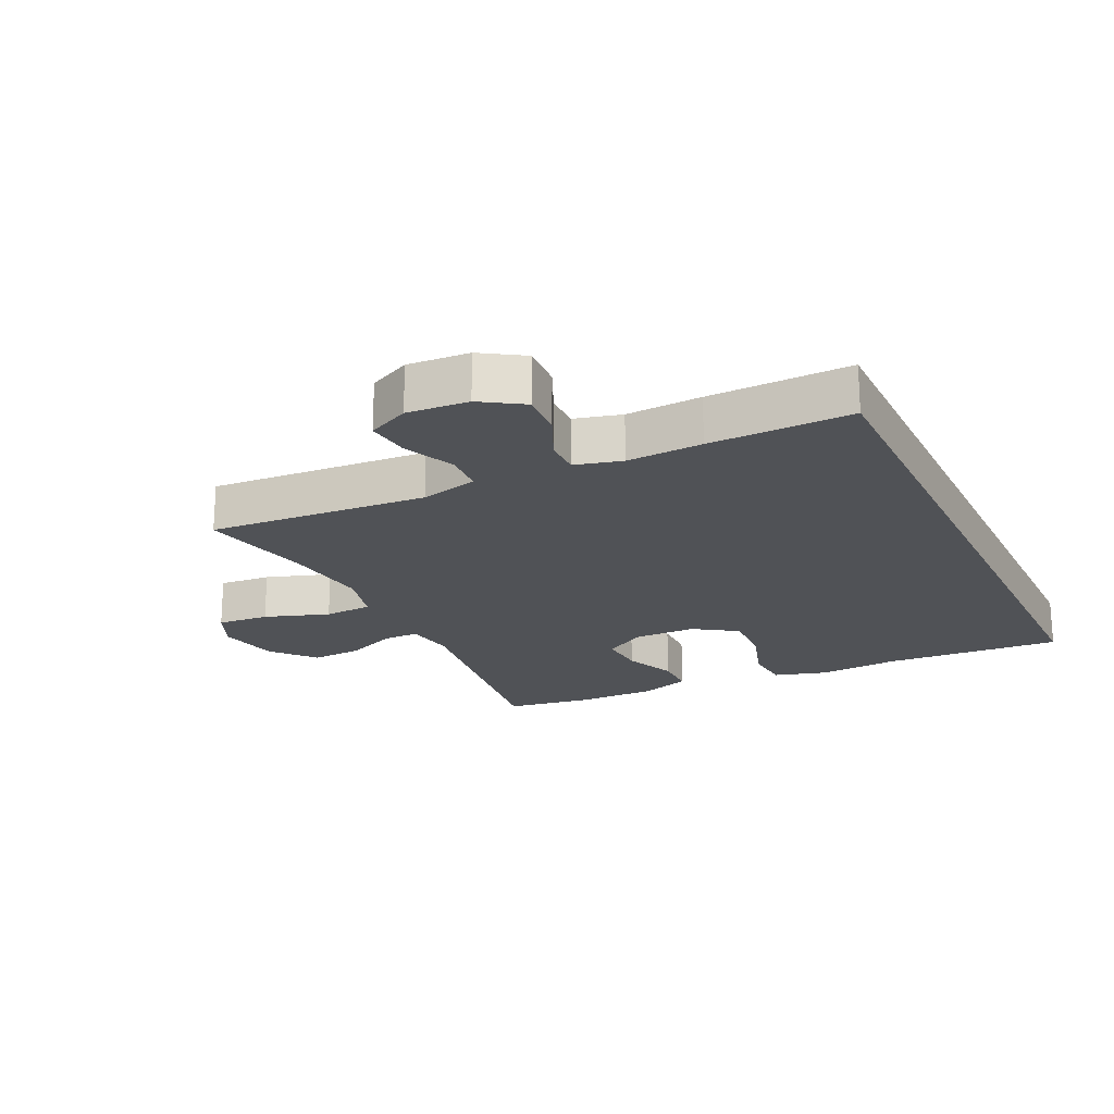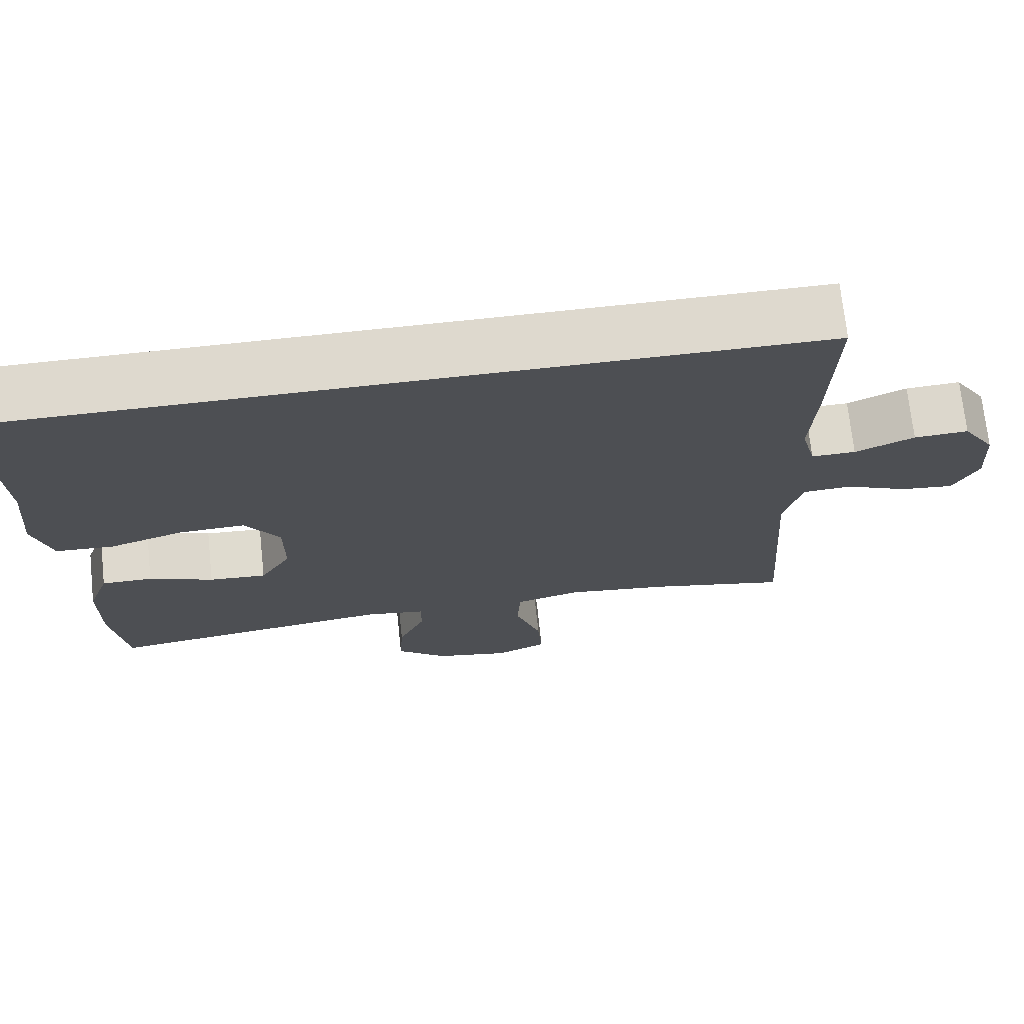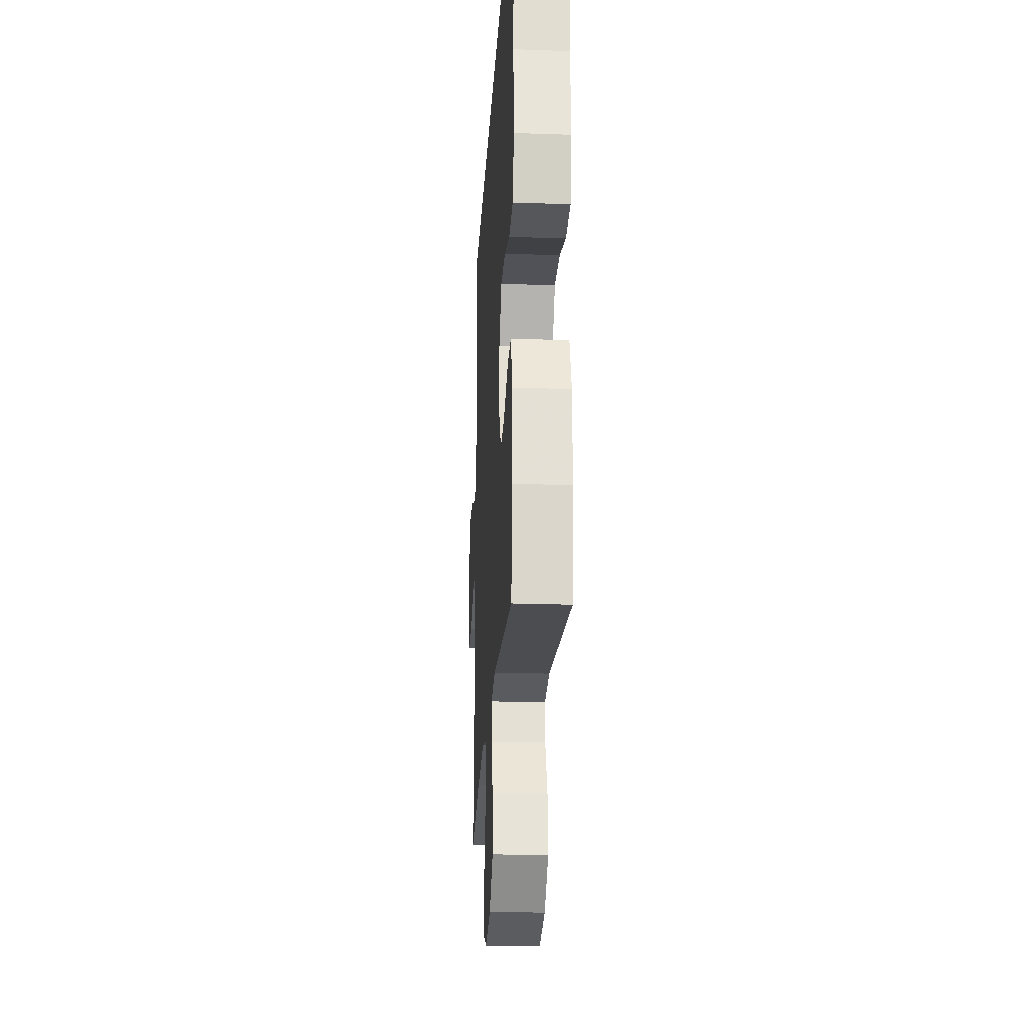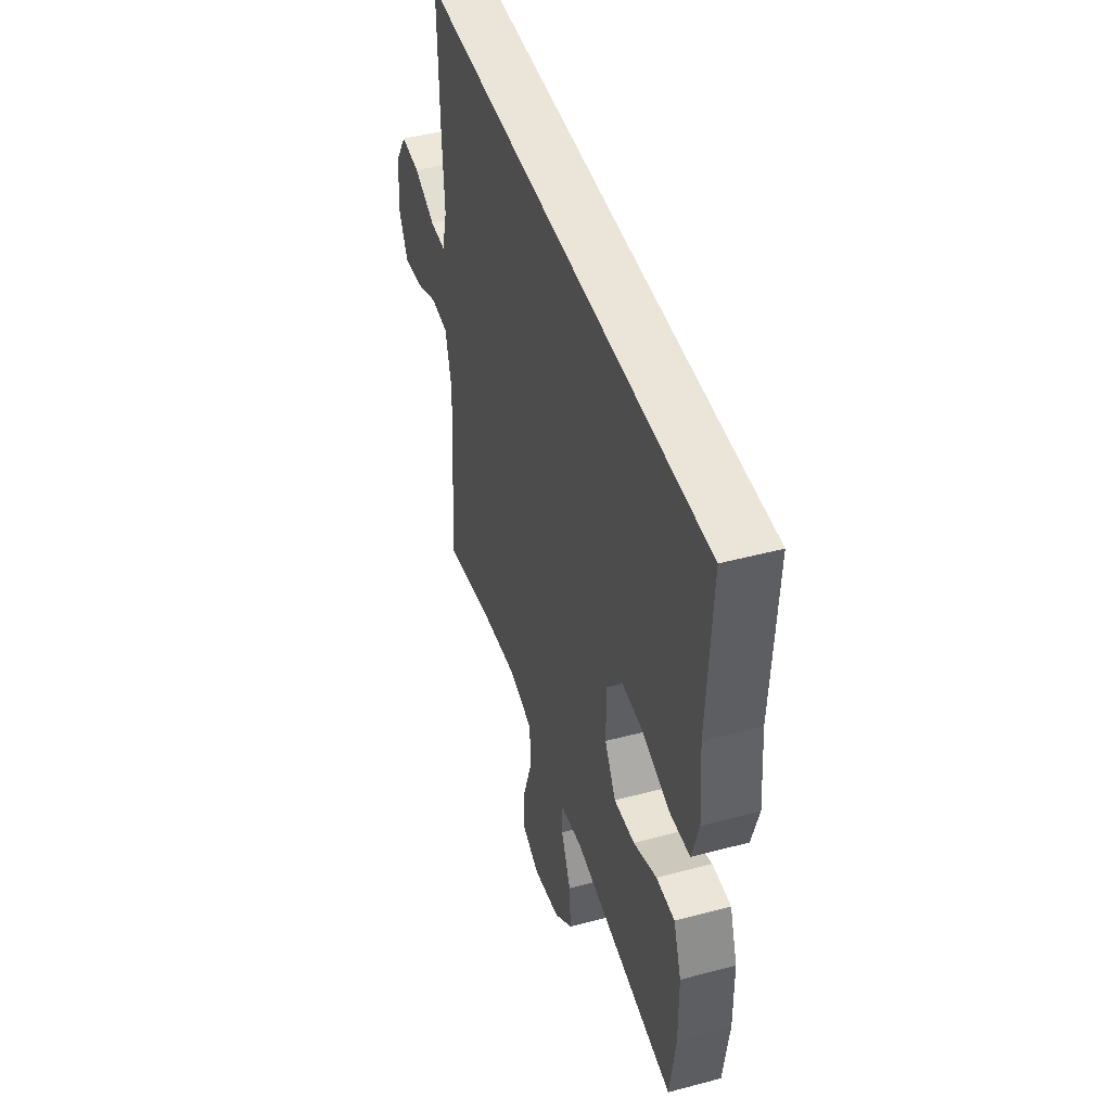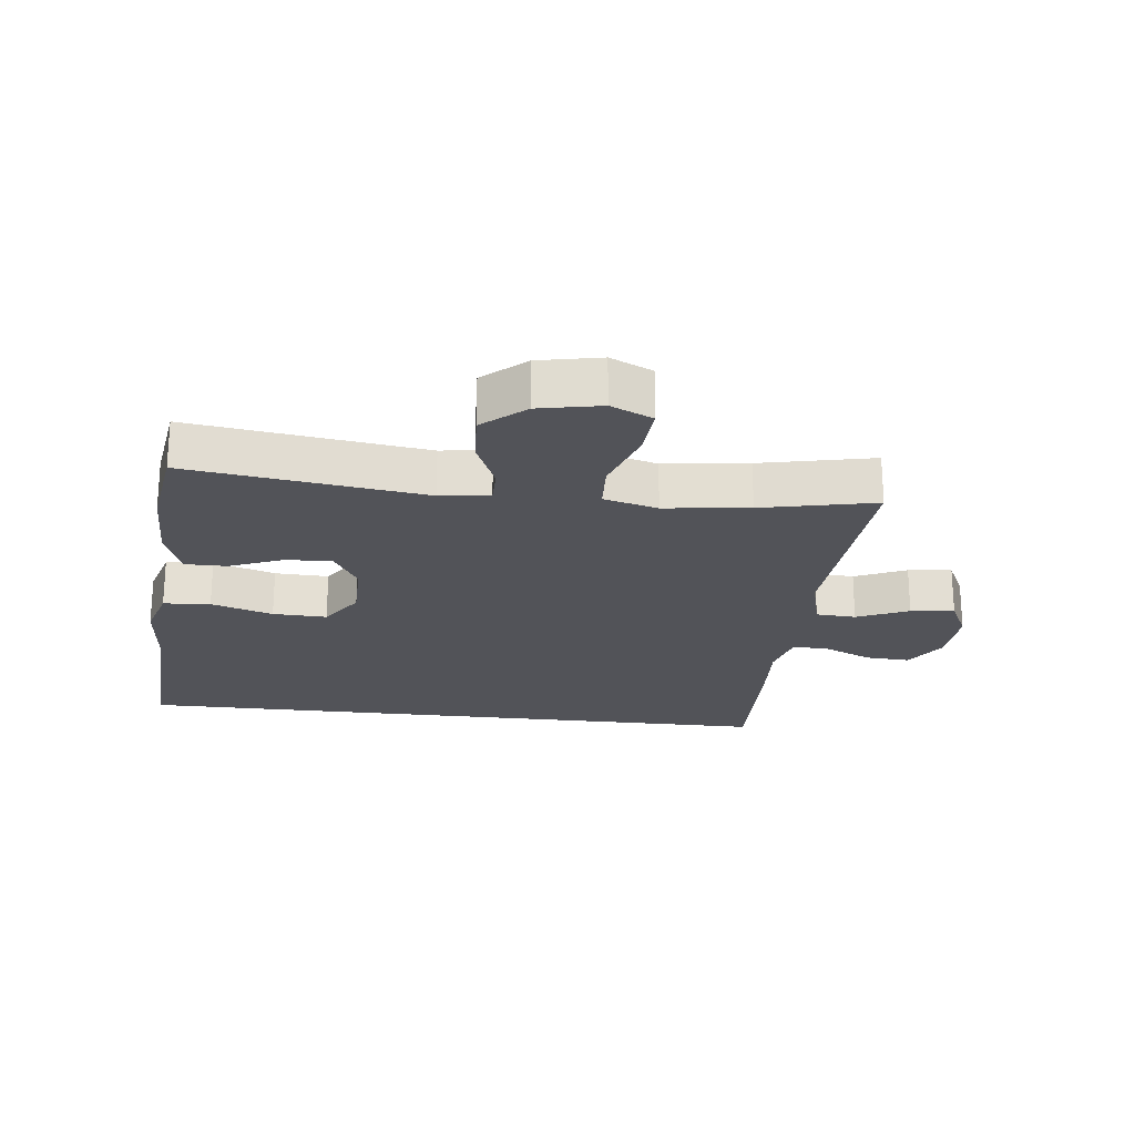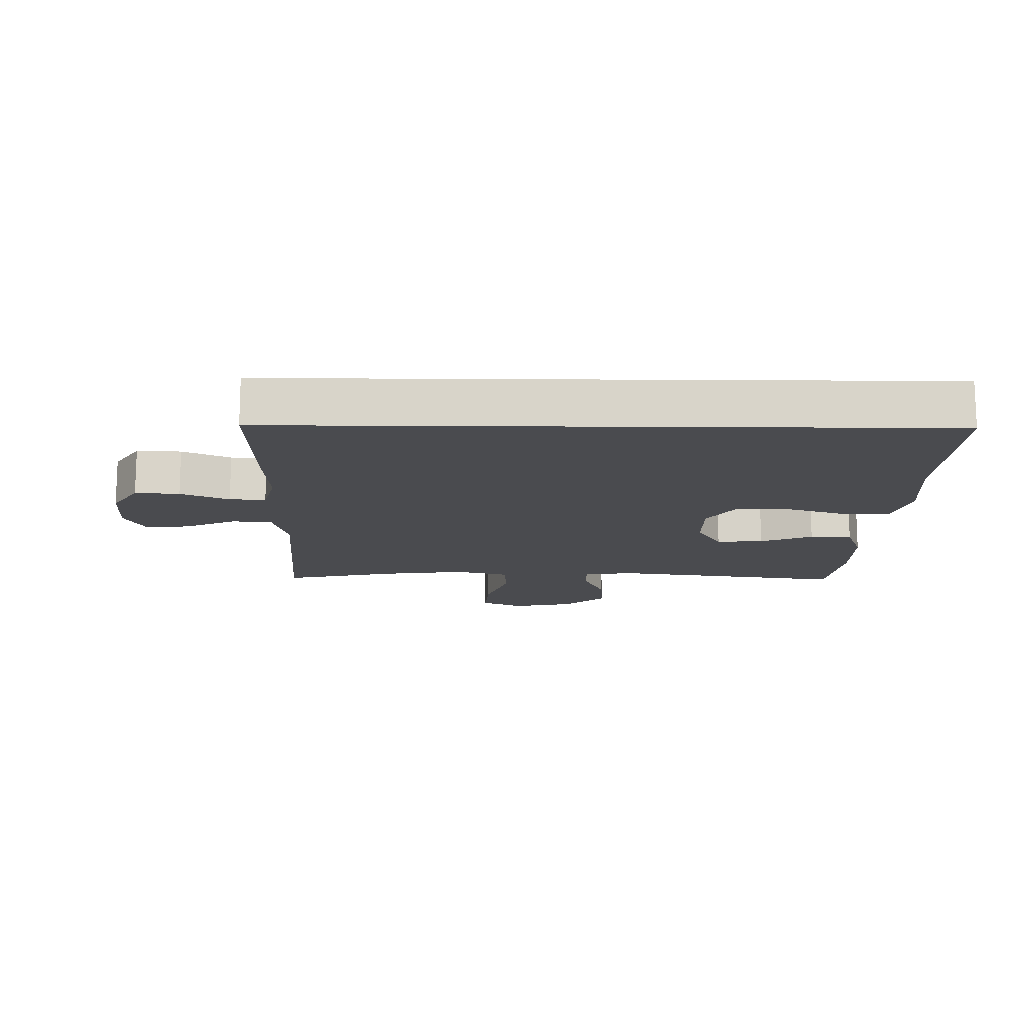
<metadata>
{"format":"obj","ext":"obj","renderer":"f3d","projection":"perspective","resolution":1024,"background":"white","views":[{"elev":-20.7,"azim":-64.5,"up":"+Y"},{"elev":71.6,"azim":173.9,"up":"+Z"},{"elev":-23.5,"azim":86.7,"up":"+Z"},{"elev":45.3,"azim":72.9,"up":"+Z"},{"elev":-22.6,"azim":173.3,"up":"+Y"},{"elev":-14.3,"azim":-0.8,"up":"+Y"}]}
</metadata>
<code>
v 0.557 0.07 0.5
v 0.542 0.07 0.219
v 0.553 0.07 0.091
v 0.529 0.07 0.008
v 0.455 0.07 0.003
v 0.358 0.07 0.034
v 0.273 0.07 0.037
v 0.228 0.07 -0.031
v 0.228 0.07 -0.129
v 0.268 0.07 -0.196
v 0.342 0.07 -0.191
v 0.425 0.07 -0.157
v 0.491 0.07 -0.157
v 0.519 0.07 -0.236
v 0.52 0.07 -0.36
v 0.5 0.07 -0.5
v 0.129 0.07 -0.45
v 0.051 0.07 -0.462
v 0.051 0.07 -0.517
v 0.086 0.07 -0.598
v 0.091 0.07 -0.679
v 0.025 0.07 -0.736
v -0.073 0.07 -0.756
v -0.139 0.07 -0.726
v -0.133 0.07 -0.644
v -0.099 0.07 -0.542
v -0.103 0.07 -0.466
v -0.188 0.07 -0.444
v -0.321 0.07 -0.461
v -0.5 0.07 -0.5
v -0.477 0.07 -0.155
v -0.5 0.07 -0.065
v -0.563 0.07 -0.061
v -0.644 0.07 -0.097
v -0.713 0.07 -0.105
v -0.745 0.07 -0.04
v -0.739 0.07 0.057
v -0.697 0.07 0.123
v -0.627 0.07 0.119
v -0.551 0.07 0.085
v -0.494 0.07 0.084
v -0.475 0.07 0.158
v -0.482 0.07 0.277
v -0.488 0.07 0.5
v 0.557 0 0.5
v 0.542 0 0.219
v 0.553 0 0.091
v 0.529 0 0.008
v 0.455 0 0.003
v 0.358 0 0.034
v 0.273 0 0.037
v 0.228 0 -0.031
v 0.228 0 -0.129
v 0.268 0 -0.196
v 0.342 0 -0.191
v 0.425 0 -0.157
v 0.491 0 -0.157
v 0.519 0 -0.236
v 0.52 0 -0.36
v 0.5 0 -0.5
v 0.129 0 -0.45
v 0.051 0 -0.462
v 0.051 0 -0.517
v 0.086 0 -0.598
v 0.091 0 -0.679
v 0.025 0 -0.736
v -0.073 0 -0.756
v -0.139 0 -0.726
v -0.133 0 -0.644
v -0.099 0 -0.542
v -0.103 0 -0.466
v -0.188 0 -0.444
v -0.321 0 -0.461
v -0.5 0 -0.5
v -0.477 0 -0.155
v -0.5 0 -0.065
v -0.563 0 -0.061
v -0.644 0 -0.097
v -0.713 0 -0.105
v -0.745 0 -0.04
v -0.739 0 0.057
v -0.697 0 0.123
v -0.627 0 0.119
v -0.551 0 0.085
v -0.494 0 0.084
v -0.475 0 0.158
v -0.482 0 0.277
v -0.488 0 0.5
f 44 1 2
f 43 44 2
f 42 43 2
f 41 42 2 3
f 38 39 40
f 37 38 40
f 36 37 40
f 35 36 40
f 34 35 40
f 33 34 40
f 32 33 40 41
f 31 32 41
f 29 30 31
f 28 29 31 41
f 27 28 41
f 24 25 26
f 23 24 26
f 22 23 26
f 21 22 26
f 20 21 26
f 19 20 26
f 18 19 26 27
f 17 18 27 41
f 15 16 17
f 14 15 17
f 13 14 17
f 12 13 17
f 11 12 17
f 10 11 17
f 9 10 17 41
f 3 4 5 6
f 3 6 7
f 41 3 7
f 8 9 41
f 7 8 41
f 46 45 88
f 46 88 87
f 46 87 86
f 47 46 86 85
f 84 83 82
f 84 82 81
f 84 81 80
f 84 80 79
f 84 79 78
f 84 78 77
f 85 84 77 76
f 85 76 75
f 75 74 73
f 85 75 73 72
f 85 72 71
f 70 69 68
f 70 68 67
f 70 67 66
f 70 66 65
f 70 65 64
f 70 64 63
f 71 70 63 62
f 85 71 62 61
f 61 60 59
f 61 59 58
f 61 58 57
f 61 57 56
f 61 56 55
f 61 55 54
f 85 61 54 53
f 50 49 48 47
f 51 50 47
f 51 47 85
f 85 53 52
f 85 52 51
f 1 45 46 2
f 2 46 47 3
f 3 47 48 4
f 4 48 49 5
f 5 49 50 6
f 6 50 51 7
f 7 51 52 8
f 8 52 53 9
f 9 53 54 10
f 10 54 55 11
f 11 55 56 12
f 12 56 57 13
f 13 57 58 14
f 14 58 59 15
f 15 59 60 16
f 16 60 61 17
f 17 61 62 18
f 18 62 63 19
f 19 63 64 20
f 20 64 65 21
f 21 65 66 22
f 22 66 67 23
f 23 67 68 24
f 24 68 69 25
f 25 69 70 26
f 26 70 71 27
f 27 71 72 28
f 28 72 73 29
f 29 73 74 30
f 30 74 75 31
f 31 75 76 32
f 32 76 77 33
f 33 77 78 34
f 34 78 79 35
f 35 79 80 36
f 36 80 81 37
f 37 81 82 38
f 38 82 83 39
f 39 83 84 40
f 40 84 85 41
f 41 85 86 42
f 42 86 87 43
f 43 87 88 44
f 44 88 45 1

</code>
